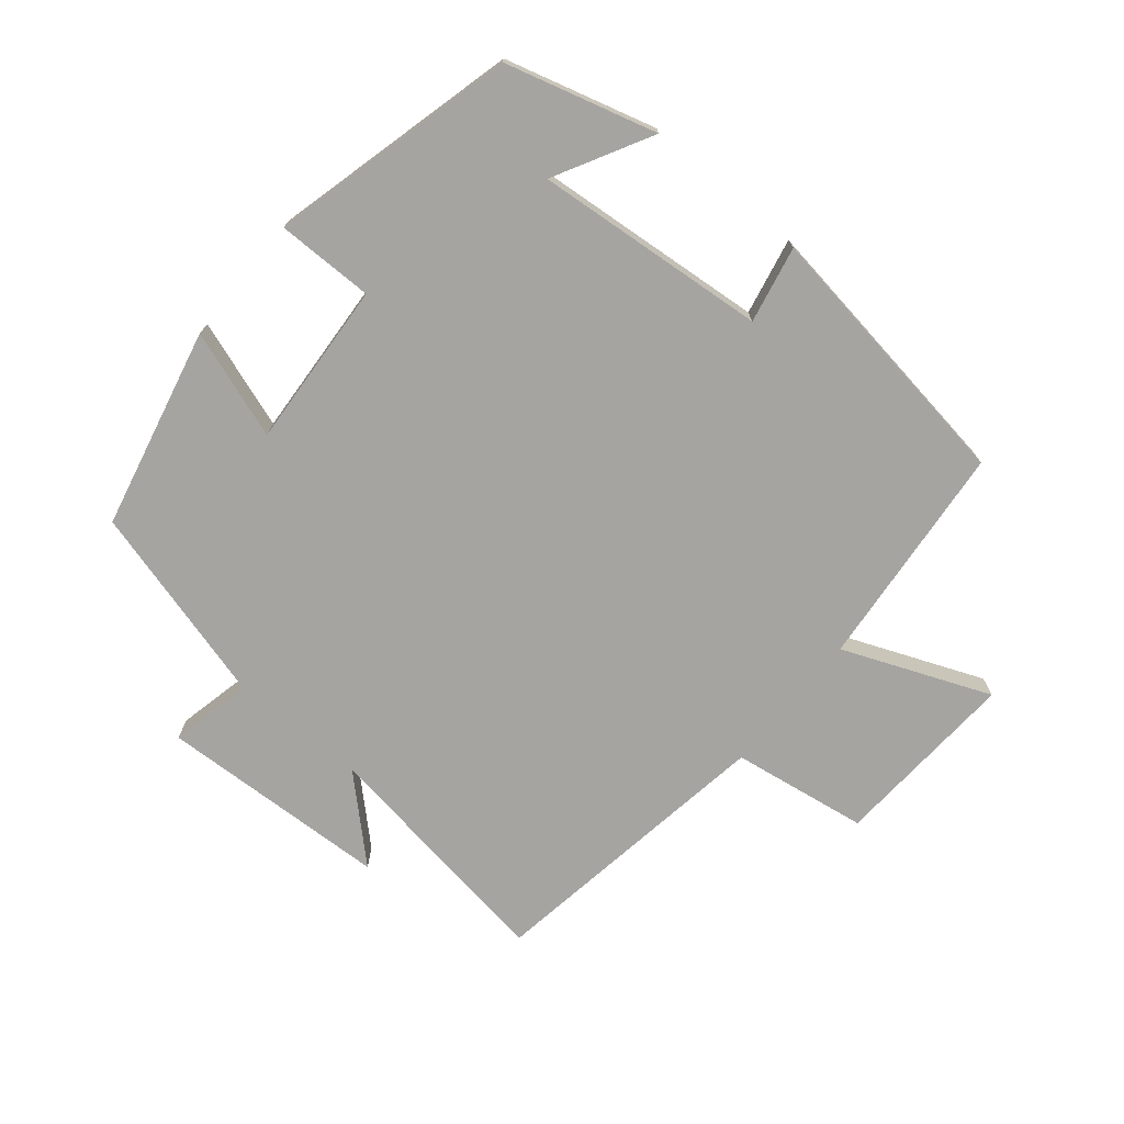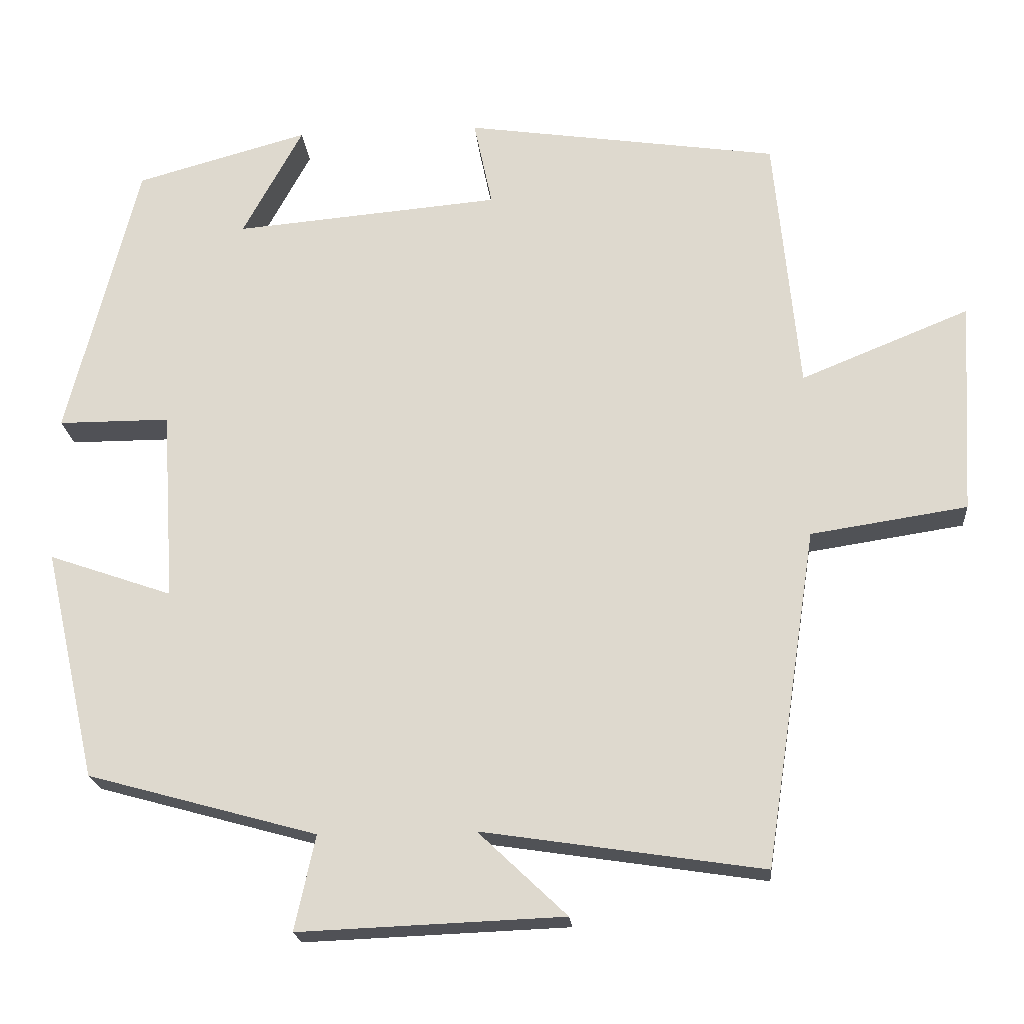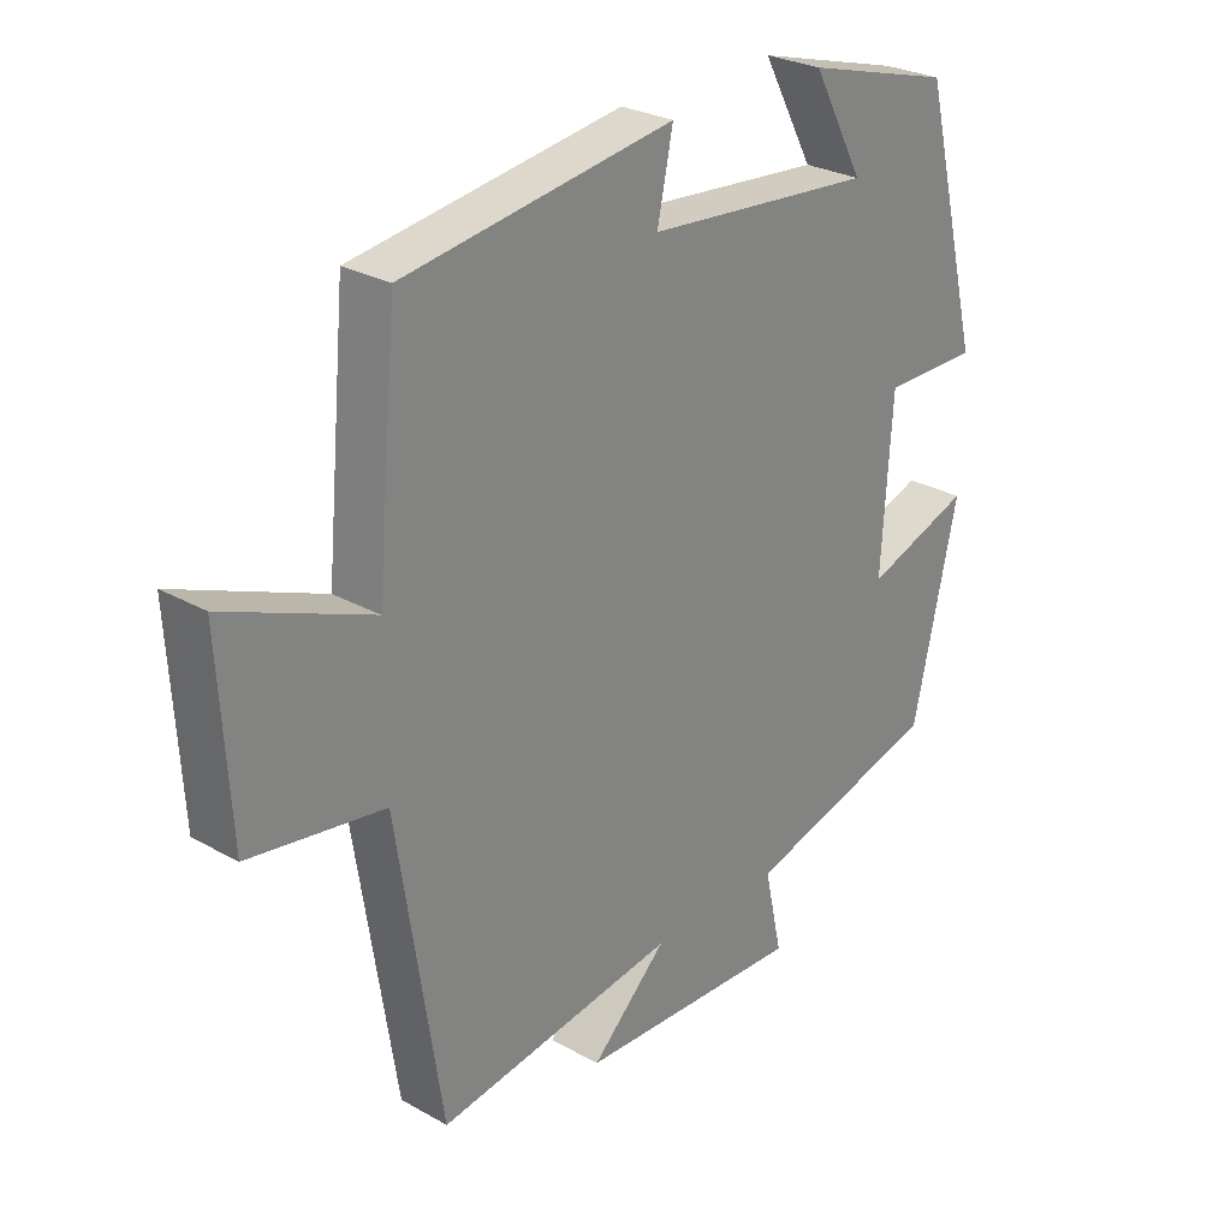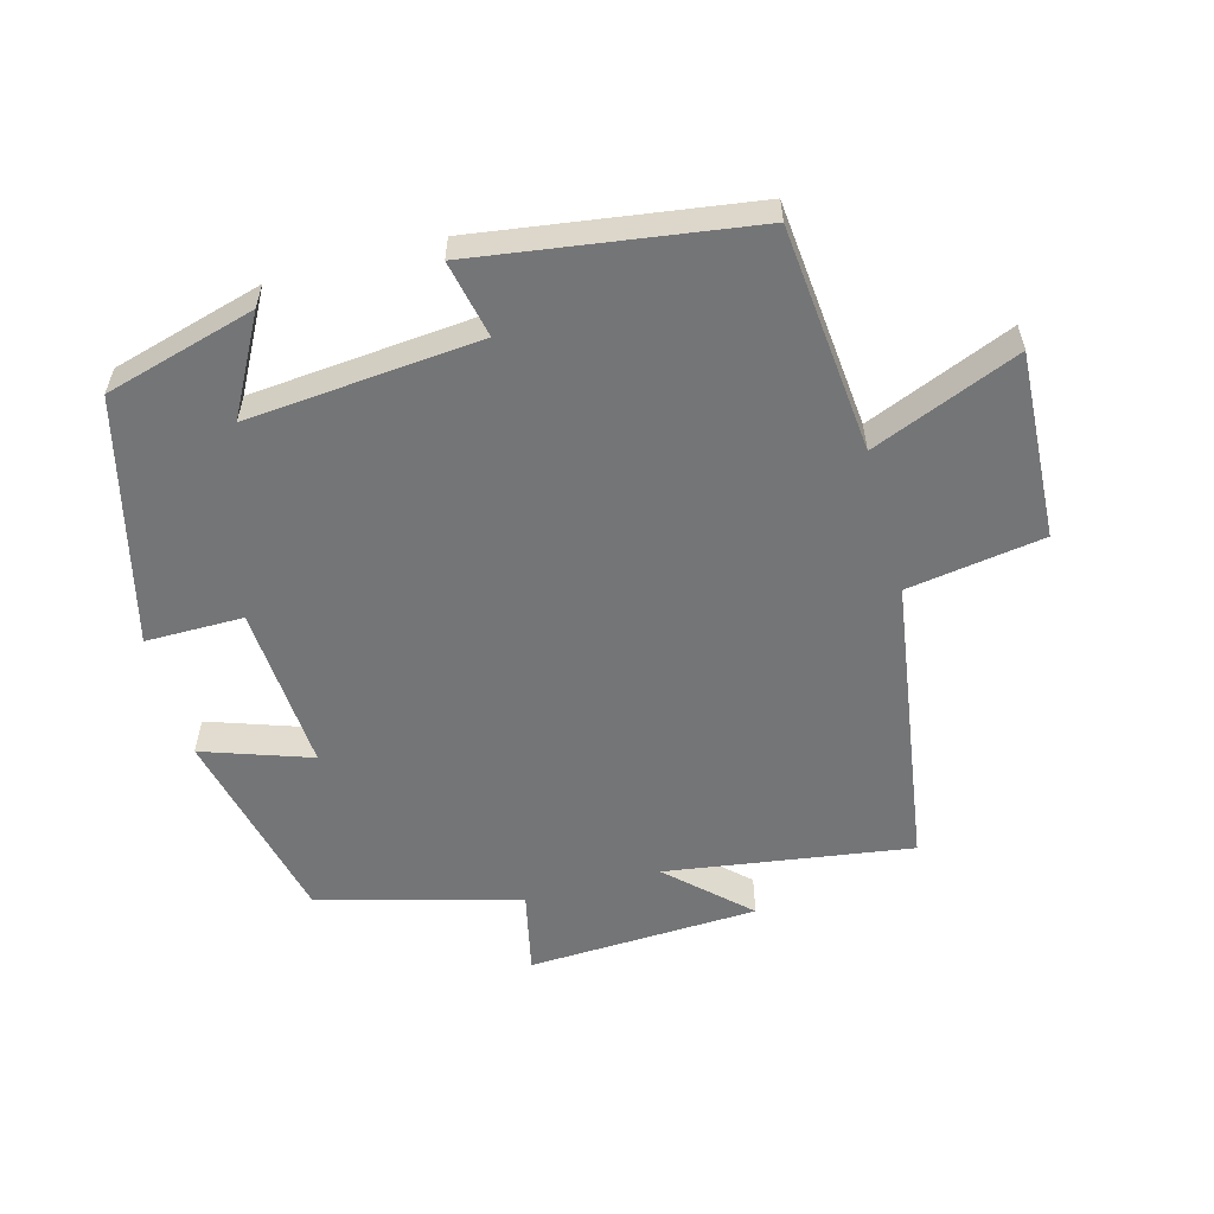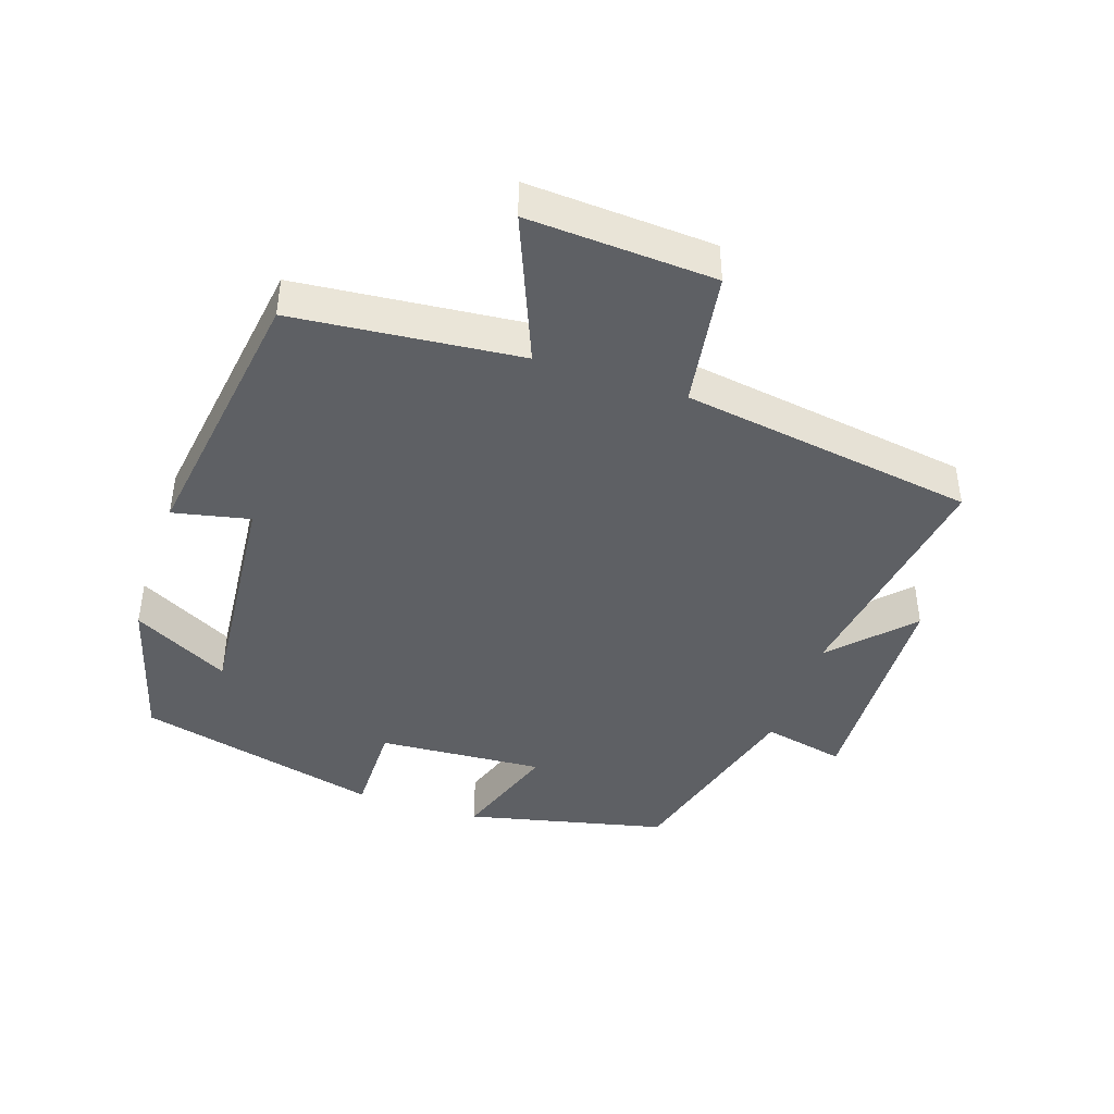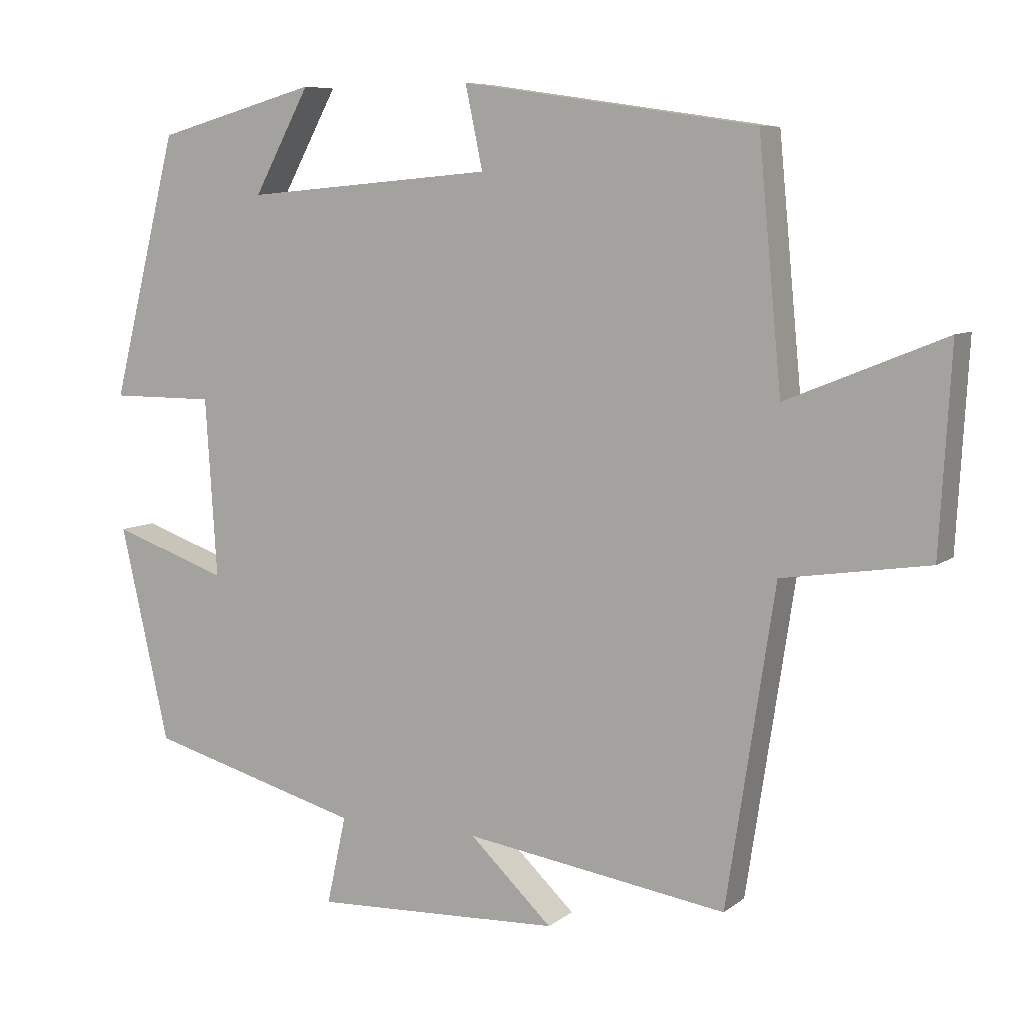
<metadata>
{"format":"obj","ext":"obj","renderer":"f3d","projection":"perspective","resolution":1024,"background":"white","views":[{"elev":-73.2,"azim":-39.6,"up":"+Y"},{"elev":-20.4,"azim":4.8,"up":"+Z"},{"elev":27.3,"azim":131.0,"up":"+Z"},{"elev":-56.4,"azim":15.4,"up":"+Y"},{"elev":-42.8,"azim":71.6,"up":"+Y"},{"elev":7.5,"azim":27.4,"up":"+Z"}]}
</metadata>
<code>
v -0.408 0.07 0.438
v -0.184 0.07 0.5
v -0.262 0.07 0.356
v 0.084 0.07 0.386
v 0.06 0.07 0.5
v 0.468 0.07 0.44
v 0.5 0.07 0.103
v 0.719 0.07 0.192
v 0.703 0.07 -0.086
v 0.5 0.07 -0.117
v 0.433 0.07 -0.555
v 0.068 0.07 -0.5
v 0.183 0.07 -0.609
v -0.161 0.07 -0.623
v -0.134 0.07 -0.5
v -0.432 0.07 -0.418
v -0.5 0.07 -0.119
v -0.339 0.07 -0.175
v -0.355 0.07 0.073
v -0.5 0.07 0.073
v -0.408 0 0.438
v -0.184 0 0.5
v -0.262 0 0.356
v 0.084 0 0.386
v 0.06 0 0.5
v 0.468 0 0.44
v 0.5 0 0.103
v 0.719 0 0.192
v 0.703 0 -0.086
v 0.5 0 -0.117
v 0.433 0 -0.555
v 0.068 0 -0.5
v 0.183 0 -0.609
v -0.161 0 -0.623
v -0.134 0 -0.5
v -0.432 0 -0.418
v -0.5 0 -0.119
v -0.339 0 -0.175
v -0.355 0 0.073
v -0.5 0 0.073
f 19 20 1
f 15 16 17 18
f 15 18 19
f 12 13 14 15
f 12 15 19 1
f 10 11 12 1
f 7 8 9 10
f 6 7 10
f 5 6 10
f 4 5 10
f 3 4 10
f 1 2 3
f 1 3 10
f 21 40 39
f 38 37 36 35
f 39 38 35
f 35 34 33 32
f 21 39 35 32
f 21 32 31 30
f 30 29 28 27
f 30 27 26
f 30 26 25
f 30 25 24
f 30 24 23
f 23 22 21
f 30 23 21
f 1 21 22 2
f 2 22 23 3
f 3 23 24 4
f 4 24 25 5
f 5 25 26 6
f 6 26 27 7
f 7 27 28 8
f 8 28 29 9
f 9 29 30 10
f 10 30 31 11
f 11 31 32 12
f 12 32 33 13
f 13 33 34 14
f 14 34 35 15
f 15 35 36 16
f 16 36 37 17
f 17 37 38 18
f 18 38 39 19
f 19 39 40 20
f 20 40 21 1

</code>
